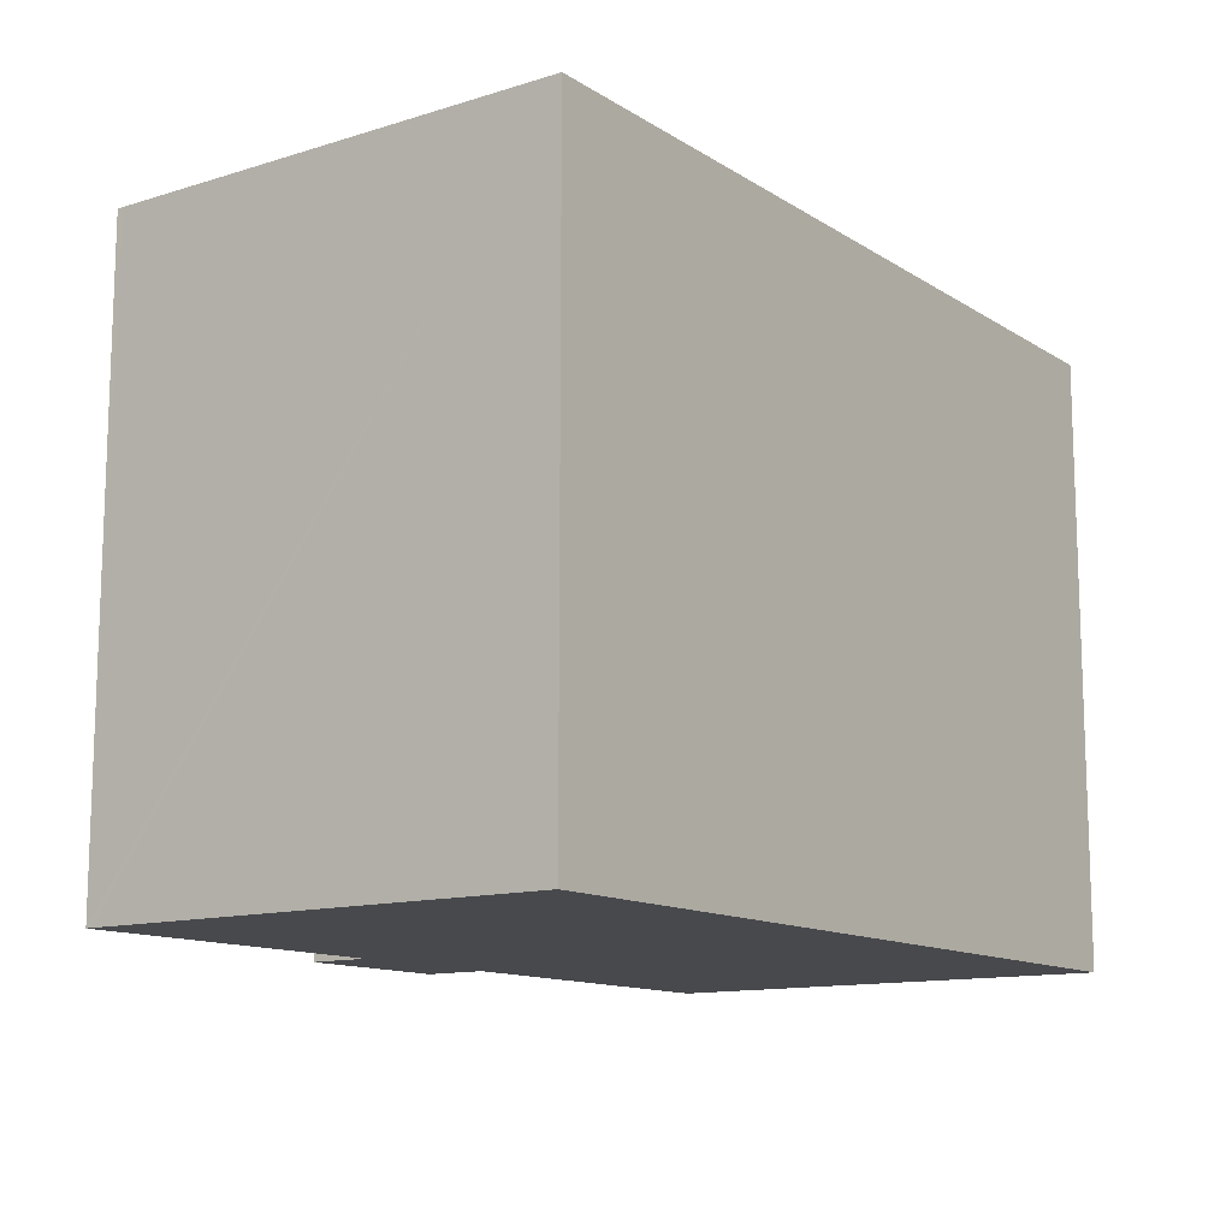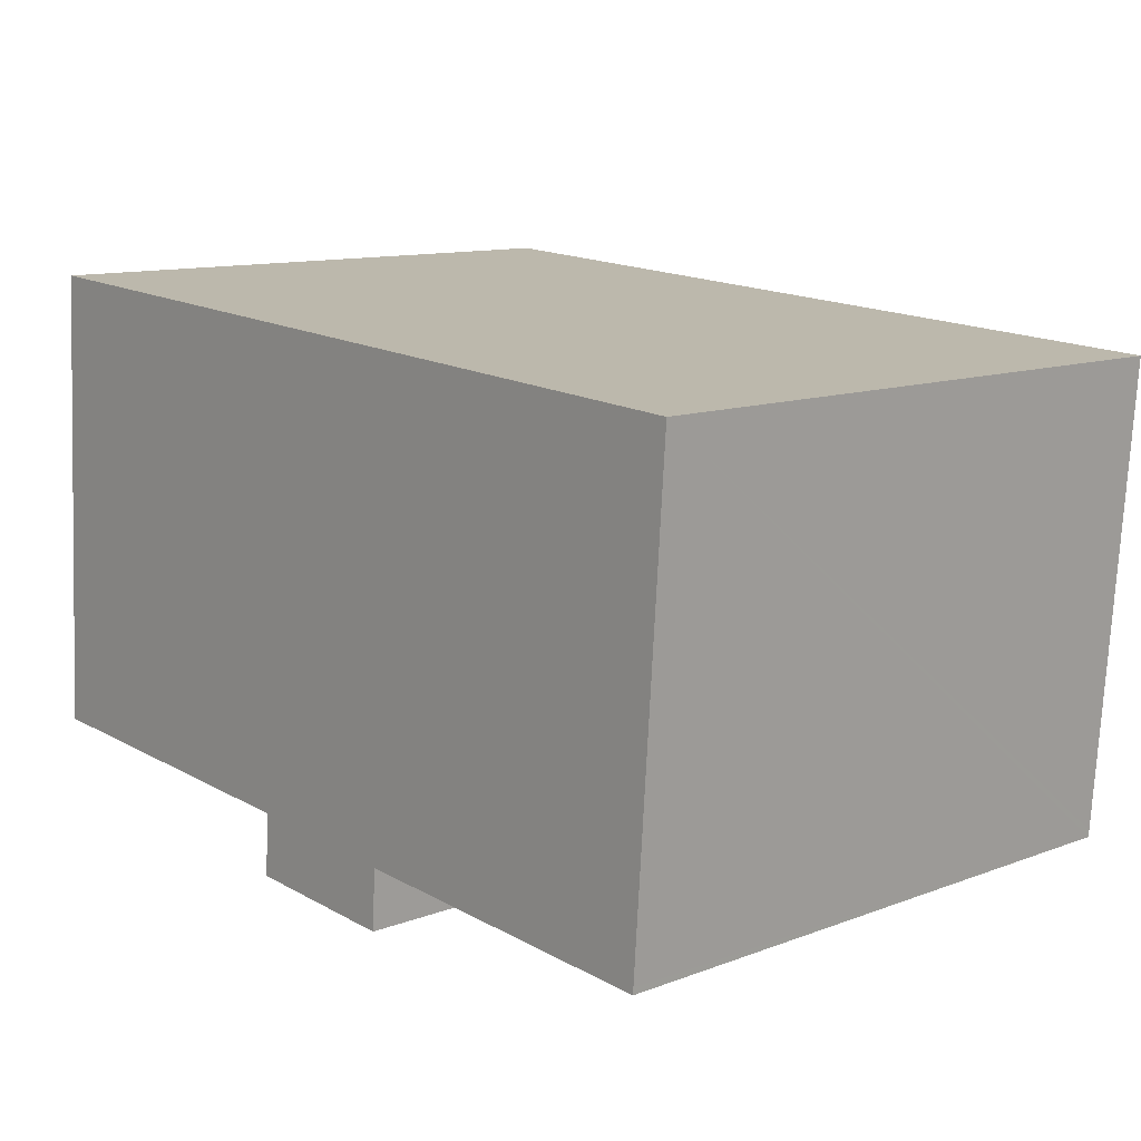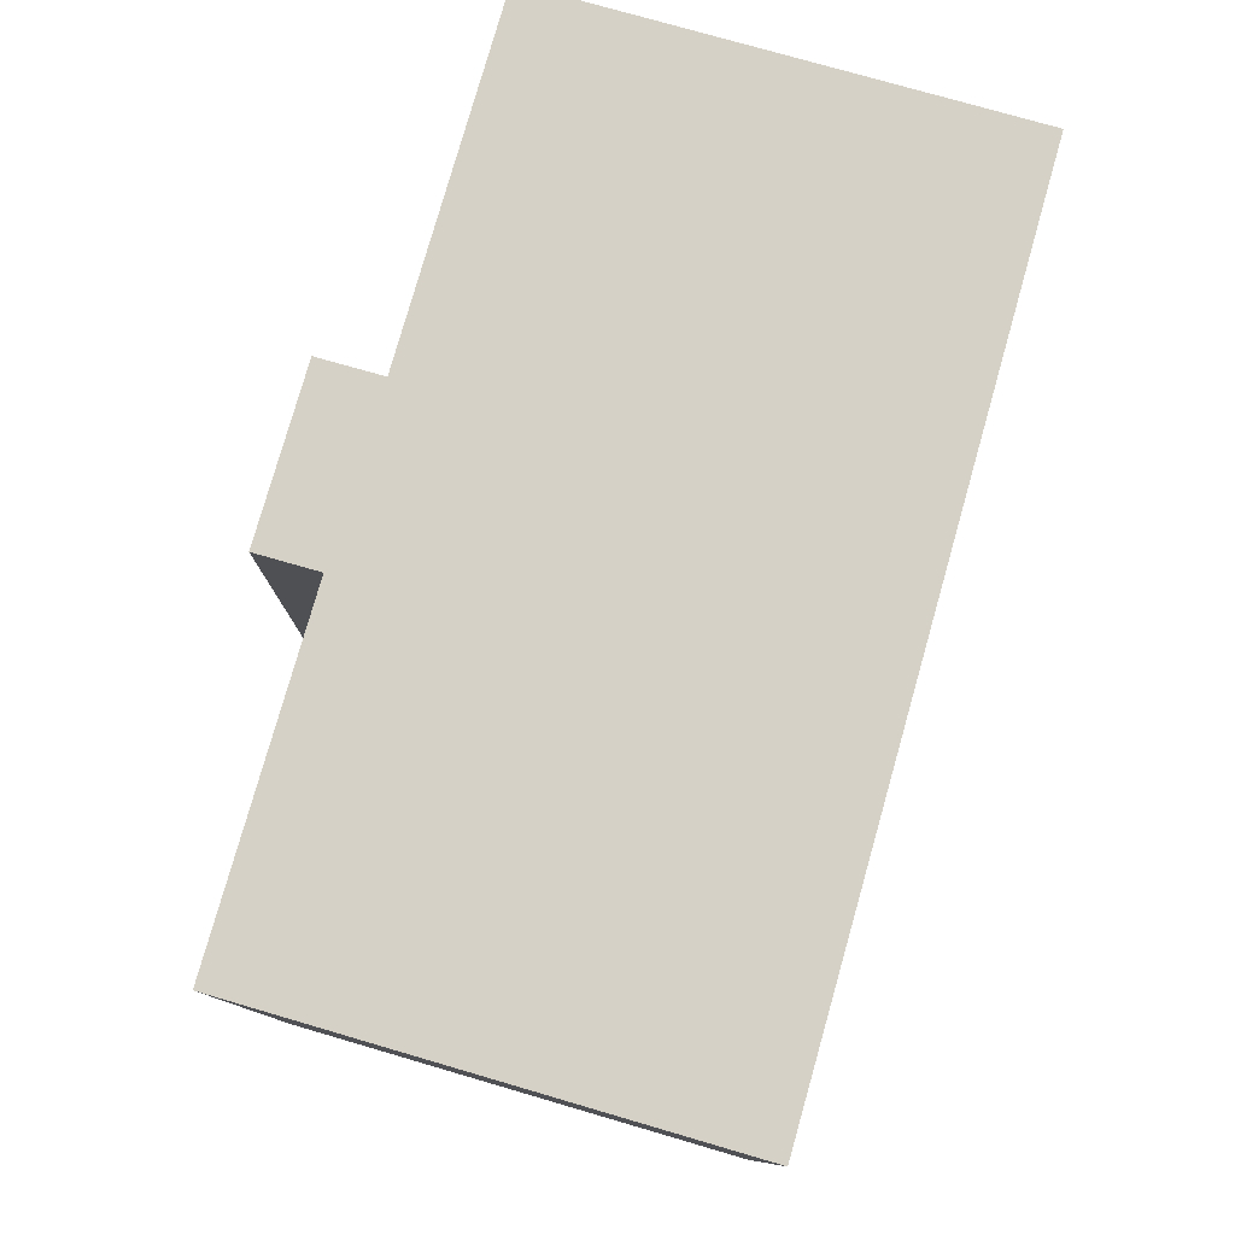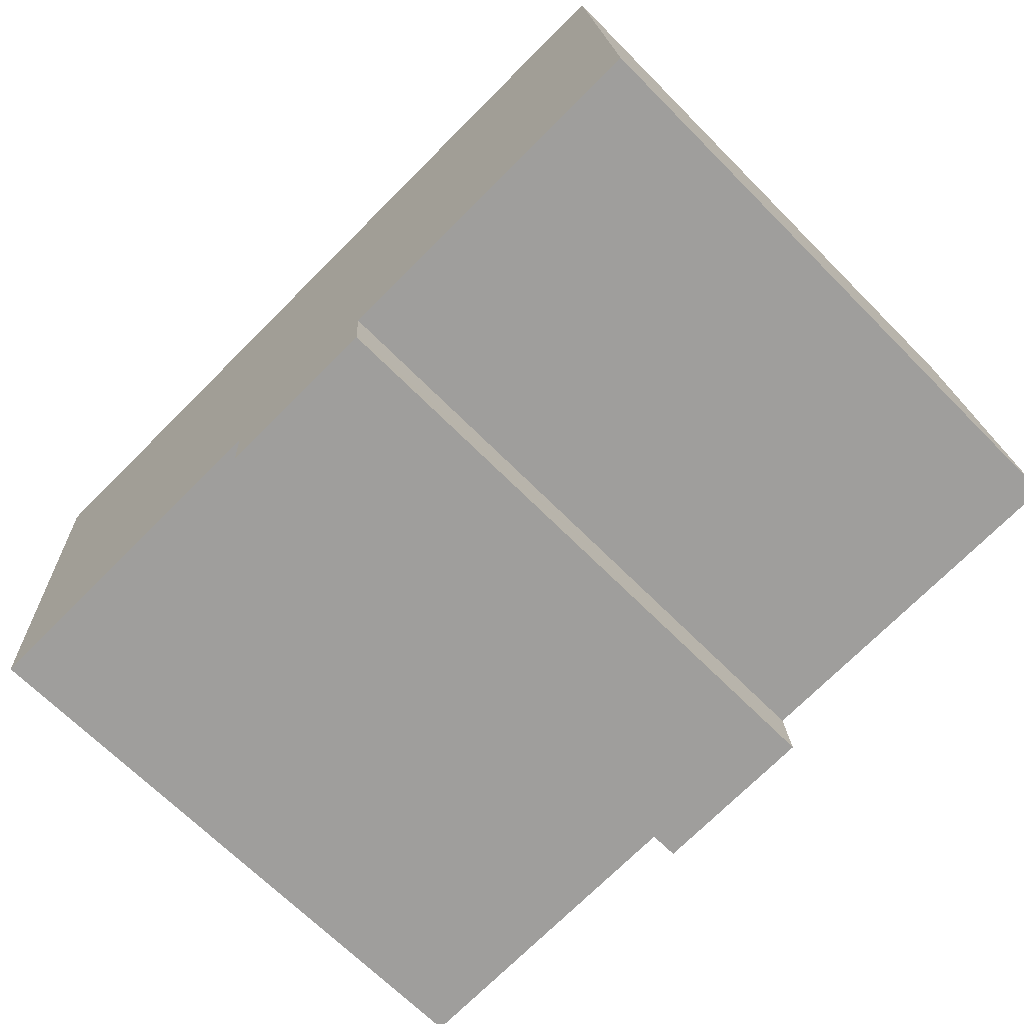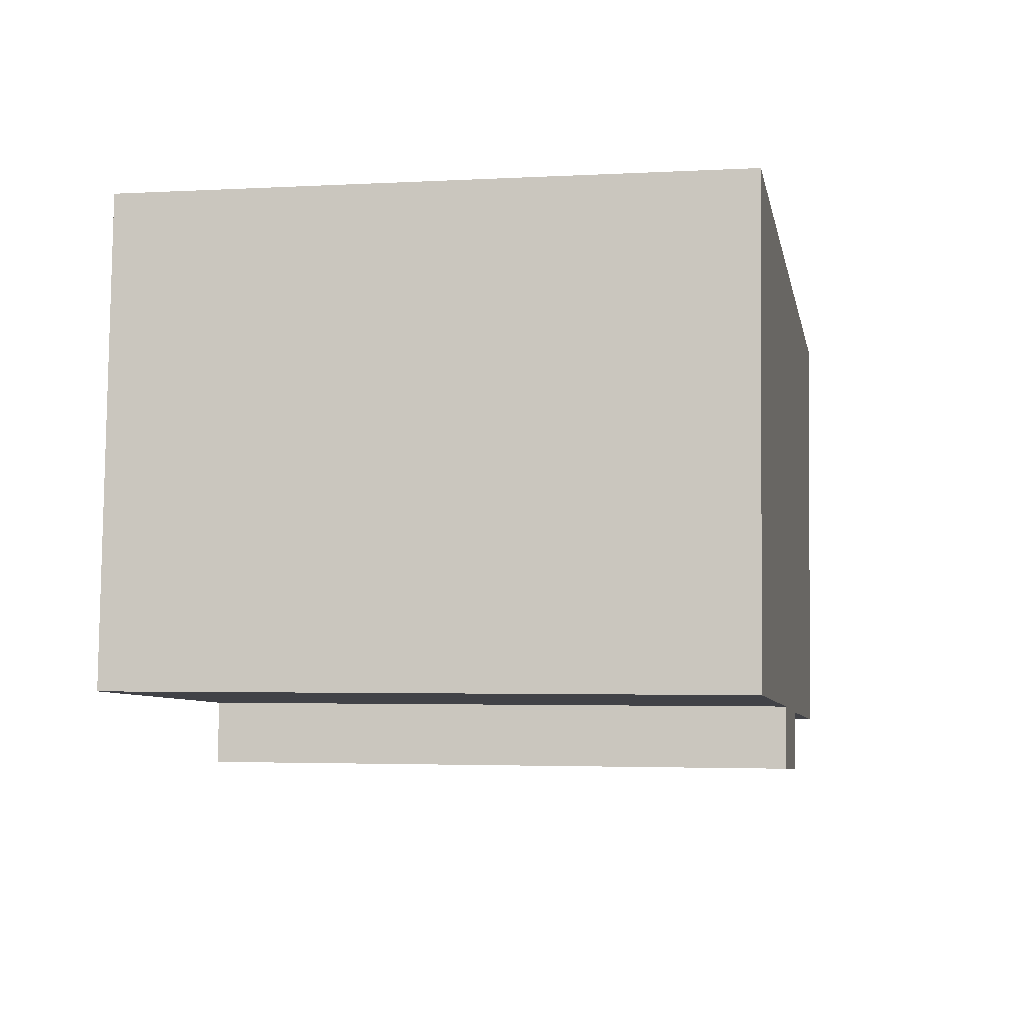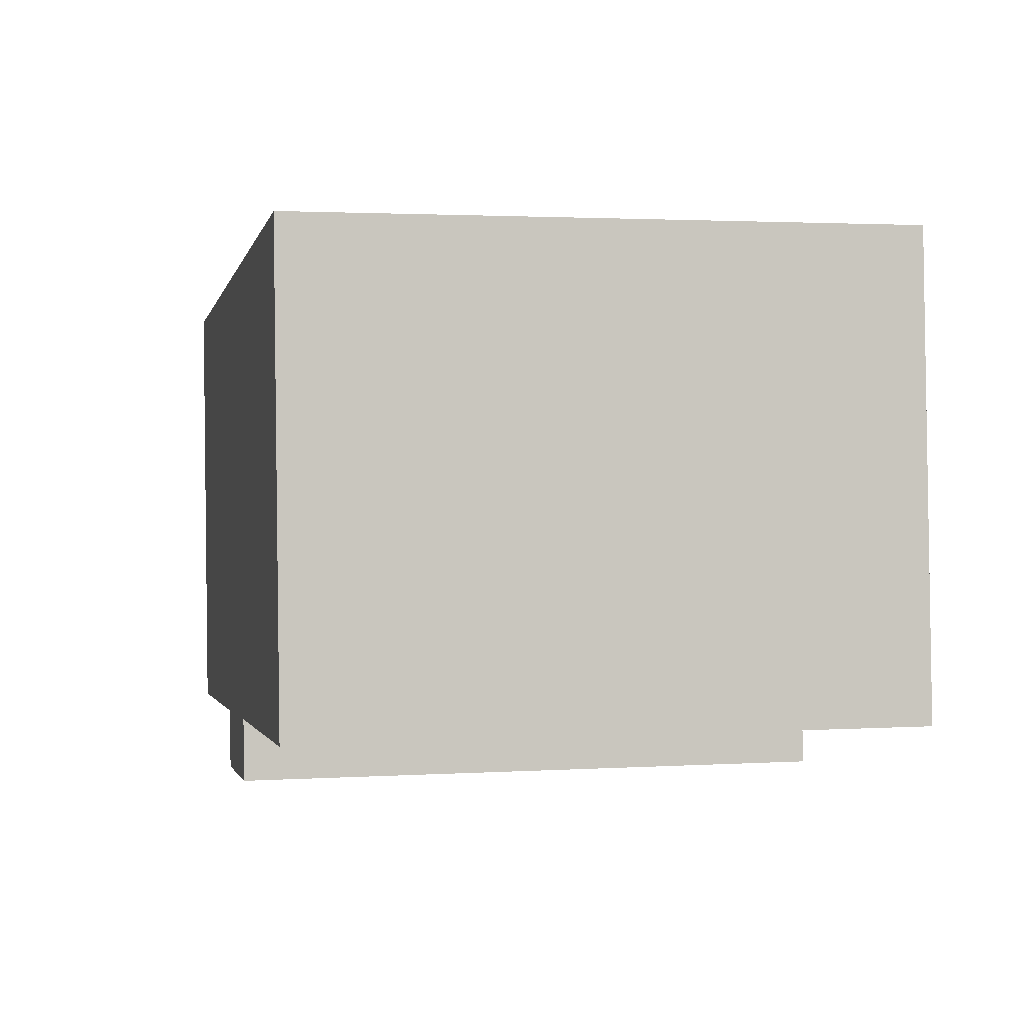
<metadata>
{"format":"obj","ext":"obj","renderer":"f3d","projection":"perspective","resolution":1024,"background":"white","views":[{"elev":-12.5,"azim":-58.3,"up":"+Y"},{"elev":11.6,"azim":-132.1,"up":"+Z"},{"elev":78.7,"azim":-77.8,"up":"+Y"},{"elev":-68.2,"azim":44.8,"up":"+Z"},{"elev":-3.1,"azim":100.7,"up":"+Z"},{"elev":2.2,"azim":77.7,"up":"+Z"}]}
</metadata>
<code>
v  8.36 13.56 -11.35
v  12.06 13.56 -10.84
v  12.07 13.56 -11.12
v  11.98 13.56 -9.704
v  19.14 13.56 1.229
v  19.8 13.56 -9.202
v  0 13.56 8.305e-16
v  8.272 13.56 -9.983
v  0.004 13.56 -0.056
v  0.728 13.56 -10.32
v  0.738 13.56 -10.47
v  12.07 6.806e-16 -11.12
v  8.36 6.952e-16 -11.35
v  8.272 6.113e-16 -9.983
v  0.738 6.409e-16 -10.47
v  19.8 5.635e-16 -9.202
v  11.98 5.942e-16 -9.704
v  0.728 6.319e-16 -10.32
v  0 0 0
v  0.004 3.429e-18 -0.056
v  19.14 -7.525e-17 1.229
v  12.06 6.637e-16 -10.84
g defaultobject
f 1 2 3
f 2 1 4
f 4 5 6
f 5 4 7
f 7 4 8
f 8 4 1
f 7 8 9
f 9 8 10
f 10 8 11
f 12 1 3
f 1 12 13
f 14 11 8
f 11 14 15
f 16 4 6
f 4 16 17
f 13 8 1
f 8 13 14
f 15 10 11
f 10 15 9
f 9 15 7
f 7 15 18
f 7 18 19
f 19 18 20
f 19 5 7
f 5 19 21
f 21 6 5
f 6 21 16
f 2 12 3
f 12 2 4
f 12 4 22
f 22 4 17
f 12 14 13
f 14 18 15
f 18 14 20
f 20 14 19
f 19 14 21
f 21 14 17
f 17 14 22
f 22 14 12
f 21 17 16

</code>
